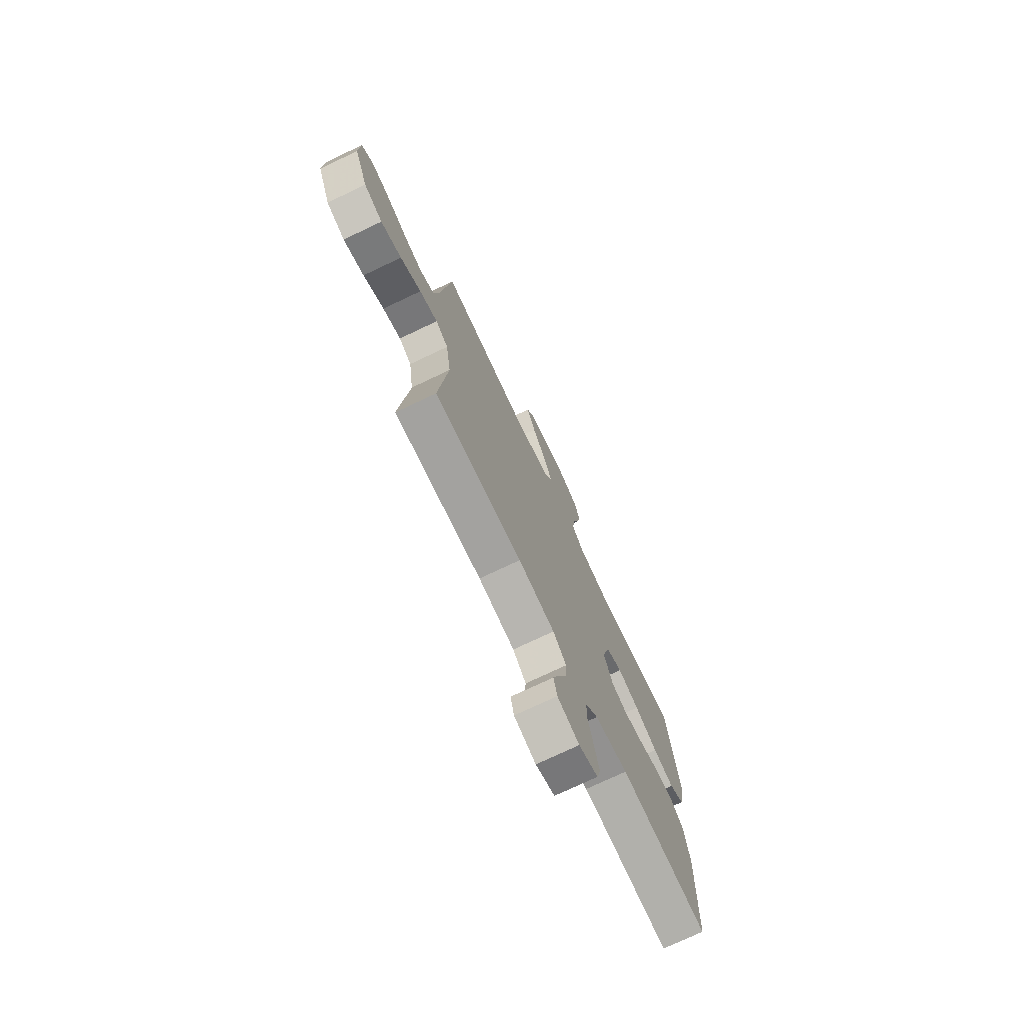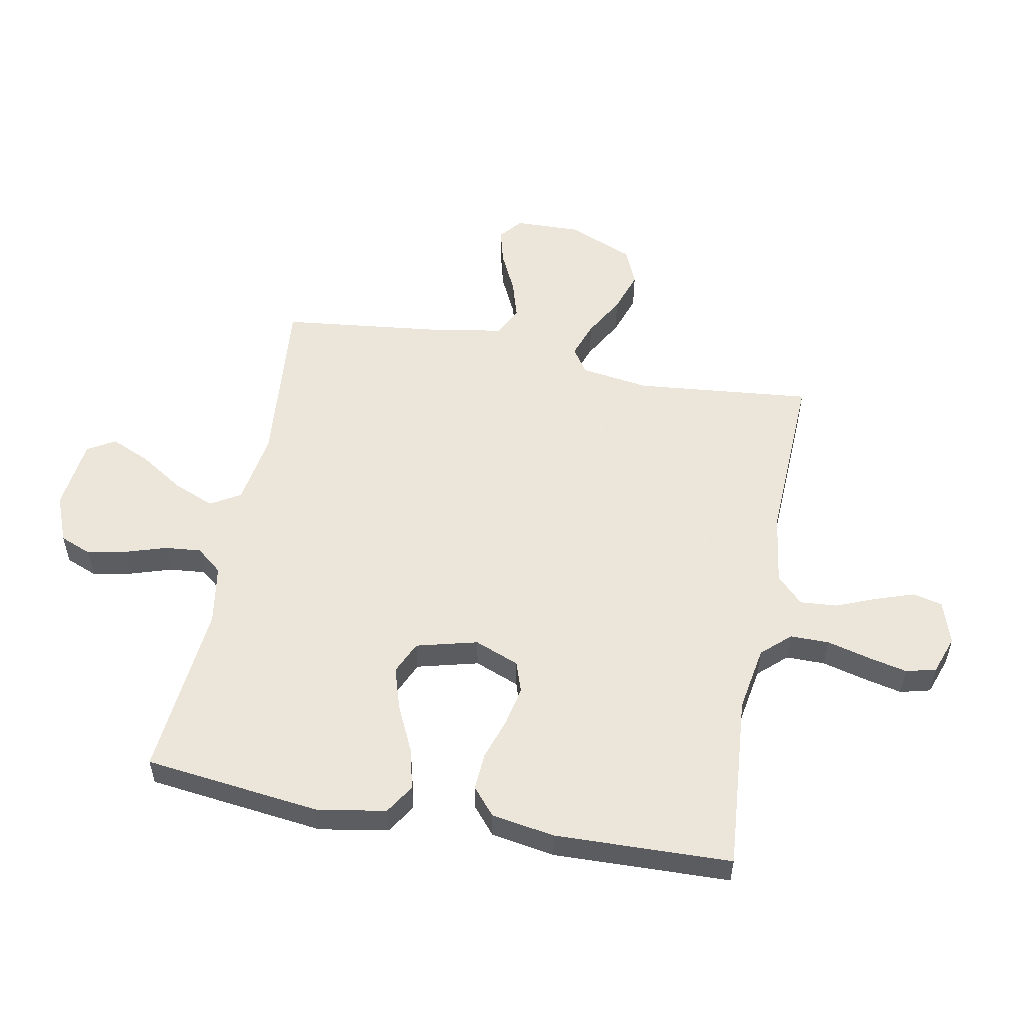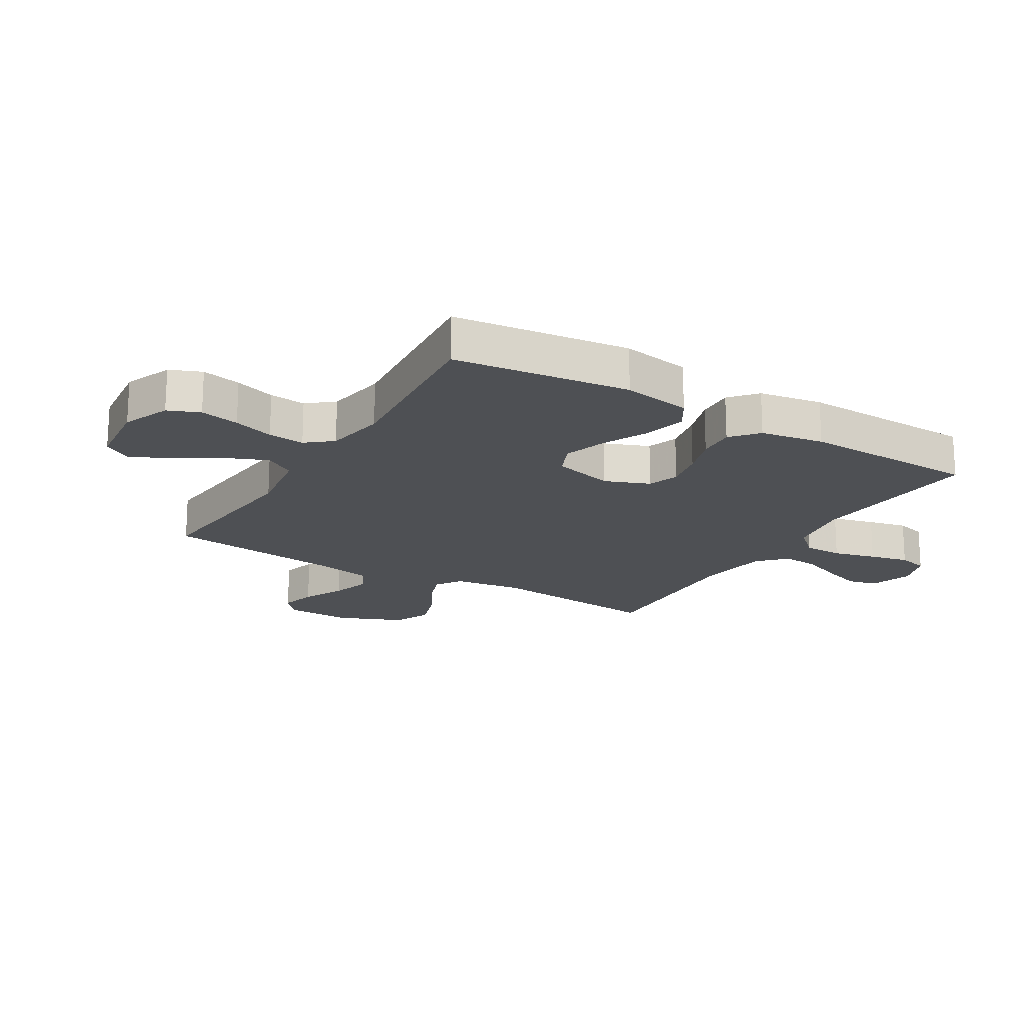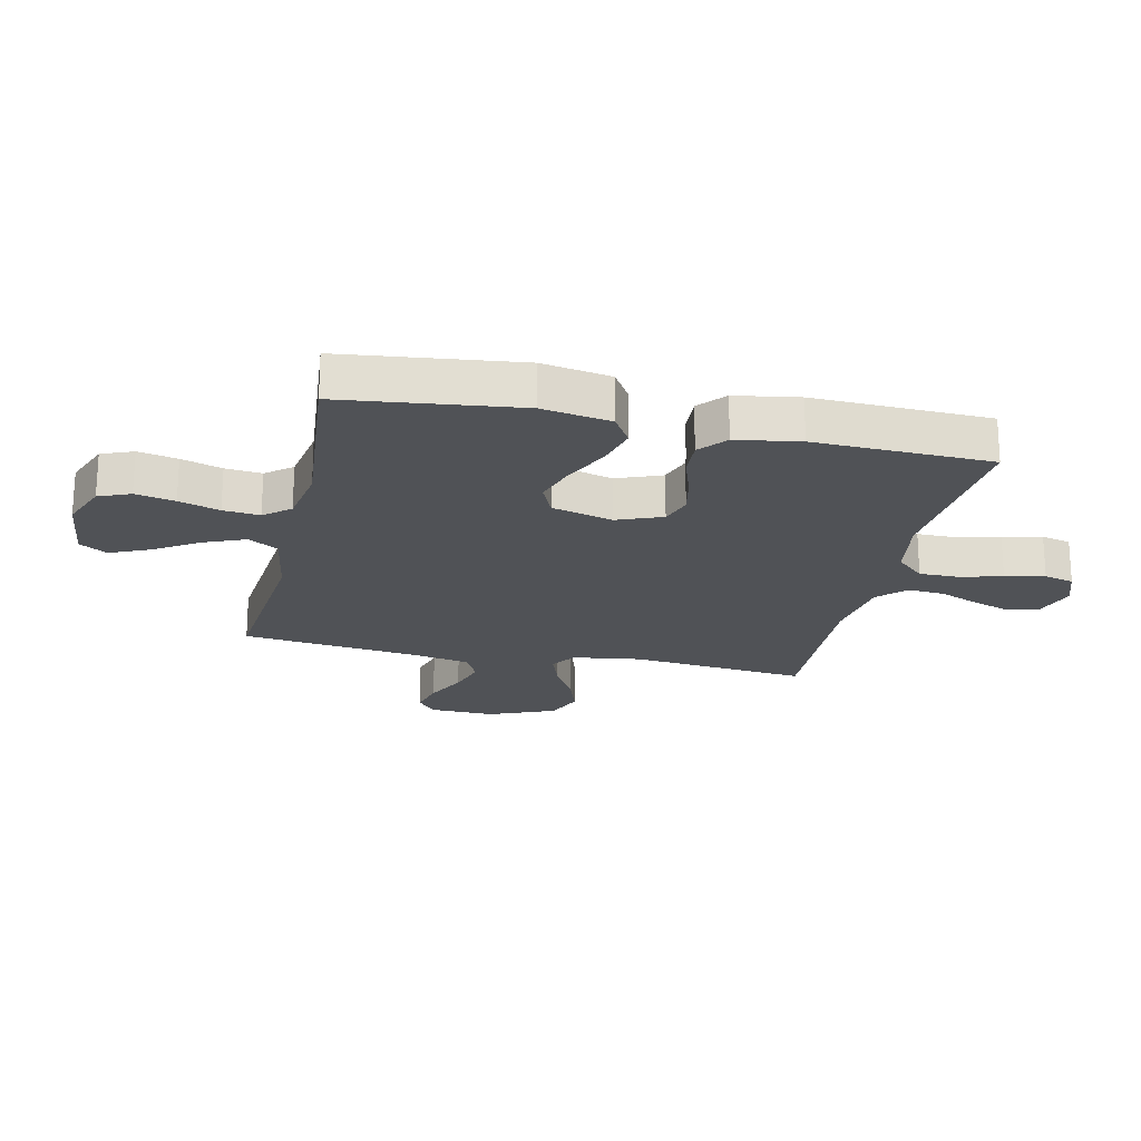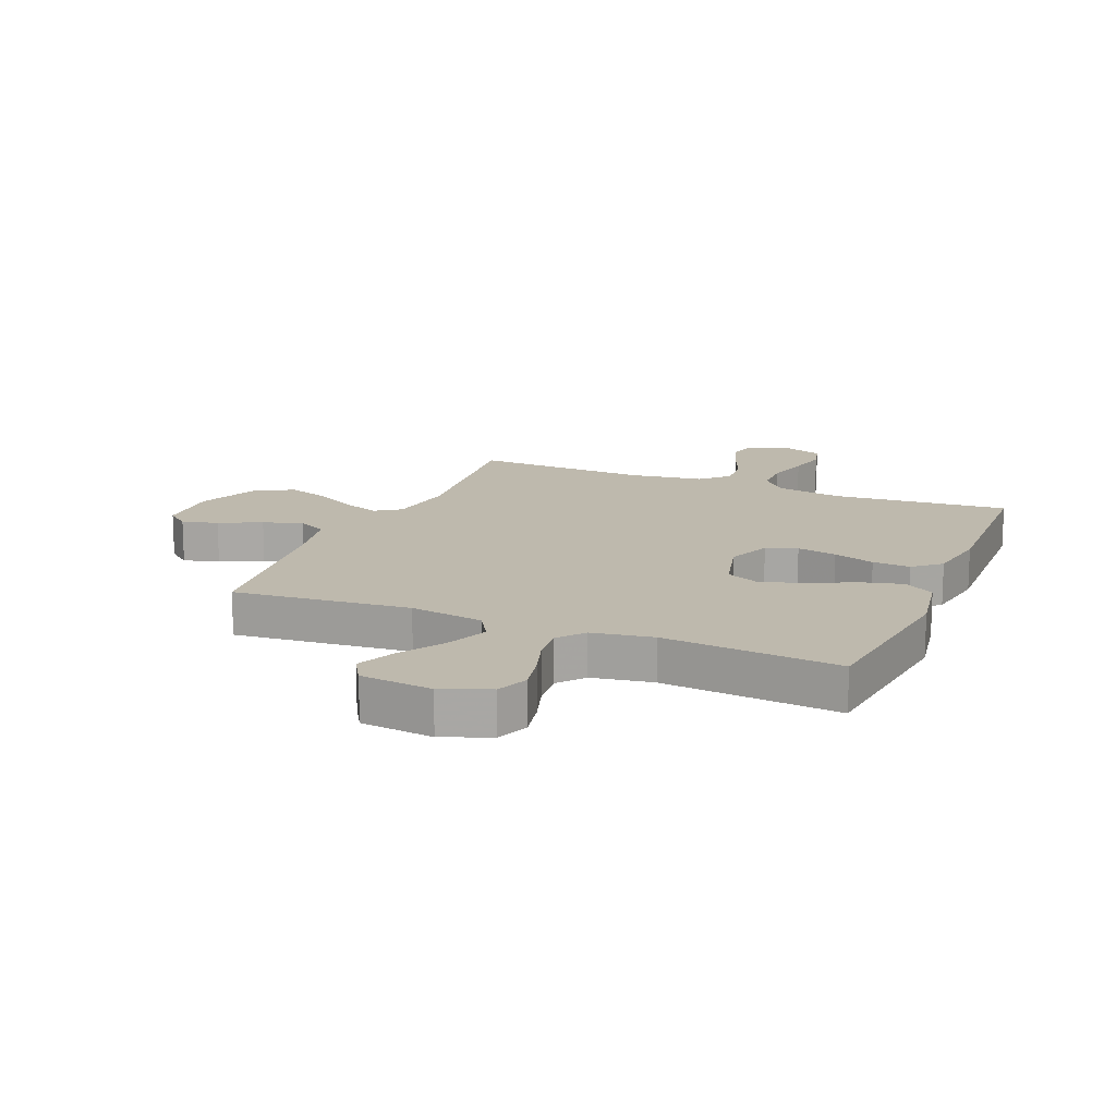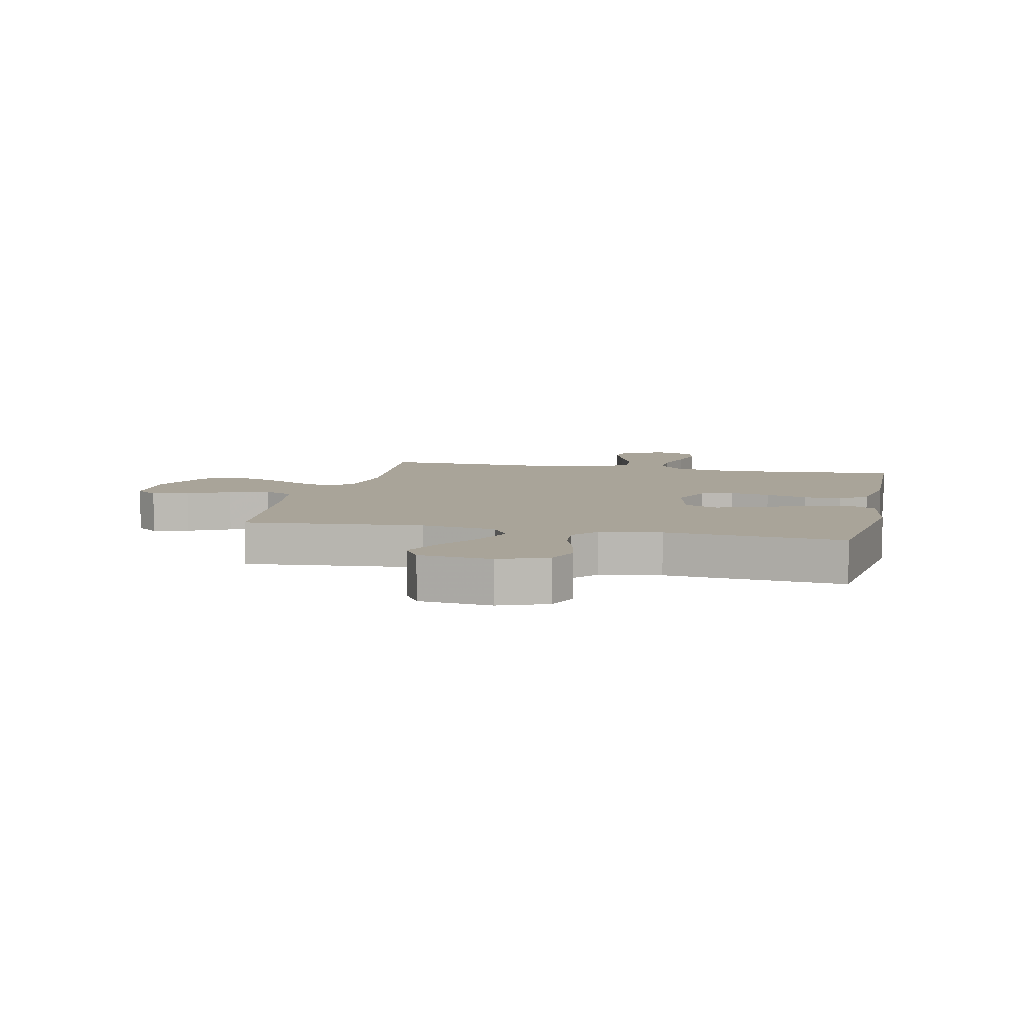
<metadata>
{"format":"obj","ext":"obj","renderer":"f3d","projection":"perspective","resolution":1024,"background":"white","views":[{"elev":-74.5,"azim":-64.6,"up":"+Z"},{"elev":54.2,"azim":100.8,"up":"+Y"},{"elev":-18.7,"azim":58.9,"up":"+Y"},{"elev":-21.1,"azim":77.4,"up":"+Y"},{"elev":15.2,"azim":22.5,"up":"+Y"},{"elev":7.2,"azim":12.5,"up":"+Y"}]}
</metadata>
<code>
v 0.5 0.07 0.5
v 0.536 0.07 0.2
v 0.516 0.07 0.083
v 0.465 0.07 0.051
v 0.394 0.07 0.069
v 0.316 0.07 0.106
v 0.243 0.07 0.129
v 0.187 0.07 0.104
v 0.16 0.07 0
v 0.19 0.07 -0.076
v 0.243 0.07 -0.094
v 0.311 0.07 -0.08
v 0.381 0.07 -0.057
v 0.445 0.07 -0.053
v 0.491 0.07 -0.092
v 0.509 0.07 -0.2
v 0.5 0.07 -0.5
v 0.2 0.07 -0.475
v 0.088 0.07 -0.494
v 0.044 0.07 -0.542
v 0.044 0.07 -0.608
v 0.063 0.07 -0.681
v 0.078 0.07 -0.748
v 0.065 0.07 -0.799
v 0 0.07 -0.822
v -0.074 0.07 -0.798
v -0.086 0.07 -0.748
v -0.064 0.07 -0.683
v -0.036 0.07 -0.614
v -0.031 0.07 -0.551
v -0.076 0.07 -0.506
v -0.2 0.07 -0.488
v -0.5 0.07 -0.5
v -0.47 0.07 -0.2
v -0.487 0.07 -0.083
v -0.53 0.07 -0.054
v -0.592 0.07 -0.076
v -0.663 0.07 -0.116
v -0.734 0.07 -0.14
v -0.798 0.07 -0.113
v -0.845 0.07 0
v -0.842 0.07 0.112
v -0.803 0.07 0.144
v -0.742 0.07 0.128
v -0.671 0.07 0.094
v -0.604 0.07 0.074
v -0.554 0.07 0.099
v -0.535 0.07 0.2
v -0.5 0.07 0.5
v -0.2 0.07 0.472
v -0.074 0.07 0.492
v -0.044 0.07 0.543
v -0.073 0.07 0.613
v -0.121 0.07 0.688
v -0.151 0.07 0.756
v -0.123 0.07 0.803
v 0 0.07 0.817
v 0.081 0.07 0.785
v 0.103 0.07 0.731
v 0.089 0.07 0.664
v 0.067 0.07 0.595
v 0.061 0.07 0.533
v 0.097 0.07 0.489
v 0.2 0.07 0.472
v 0.5 0 0.5
v 0.536 0 0.2
v 0.516 0 0.083
v 0.465 0 0.051
v 0.394 0 0.069
v 0.316 0 0.106
v 0.243 0 0.129
v 0.187 0 0.104
v 0.16 0 0
v 0.19 0 -0.076
v 0.243 0 -0.094
v 0.311 0 -0.08
v 0.381 0 -0.057
v 0.445 0 -0.053
v 0.491 0 -0.092
v 0.509 0 -0.2
v 0.5 0 -0.5
v 0.2 0 -0.475
v 0.088 0 -0.494
v 0.044 0 -0.542
v 0.044 0 -0.608
v 0.063 0 -0.681
v 0.078 0 -0.748
v 0.065 0 -0.799
v 0 0 -0.822
v -0.074 0 -0.798
v -0.086 0 -0.748
v -0.064 0 -0.683
v -0.036 0 -0.614
v -0.031 0 -0.551
v -0.076 0 -0.506
v -0.2 0 -0.488
v -0.5 0 -0.5
v -0.47 0 -0.2
v -0.487 0 -0.083
v -0.53 0 -0.054
v -0.592 0 -0.076
v -0.663 0 -0.116
v -0.734 0 -0.14
v -0.798 0 -0.113
v -0.845 0 0
v -0.842 0 0.112
v -0.803 0 0.144
v -0.742 0 0.128
v -0.671 0 0.094
v -0.604 0 0.074
v -0.554 0 0.099
v -0.535 0 0.2
v -0.5 0 0.5
v -0.2 0 0.472
v -0.074 0 0.492
v -0.044 0 0.543
v -0.073 0 0.613
v -0.121 0 0.688
v -0.151 0 0.756
v -0.123 0 0.803
v 0 0 0.817
v 0.081 0 0.785
v 0.103 0 0.731
v 0.089 0 0.664
v 0.067 0 0.595
v 0.061 0 0.533
v 0.097 0 0.489
v 0.2 0 0.472
f 58 59 60 61
f 58 61 62
f 57 58 62
f 56 57 62
f 53 54 55 56
f 52 53 56 62
f 51 52 62 63
f 48 49 50
f 47 48 50 51
f 42 43 44 45
f 42 45 46
f 41 42 46
f 40 41 46
f 37 38 39 40
f 36 37 40 46
f 35 36 46 47
f 32 33 34
f 31 32 34 35
f 30 31 35 47
f 26 27 28 29
f 24 25 26 29
f 24 29 30
f 21 22 23 24
f 21 24 30
f 20 21 30 47
f 15 16 17 18
f 15 18 19
f 12 13 14 15
f 11 12 15 19
f 10 11 19 20
f 3 4 5 6
f 3 6 7
f 64 1 2 3
f 64 3 7
f 63 64 7 8
f 51 63 8 9
f 20 47 51
f 9 10 20 51
f 125 124 123 122
f 126 125 122
f 126 122 121
f 126 121 120
f 120 119 118 117
f 126 120 117 116
f 127 126 116 115
f 114 113 112
f 115 114 112 111
f 109 108 107 106
f 110 109 106
f 110 106 105
f 110 105 104
f 104 103 102 101
f 110 104 101 100
f 111 110 100 99
f 98 97 96
f 99 98 96 95
f 111 99 95 94
f 93 92 91 90
f 93 90 89 88
f 94 93 88
f 88 87 86 85
f 94 88 85
f 111 94 85 84
f 82 81 80 79
f 83 82 79
f 79 78 77 76
f 83 79 76 75
f 84 83 75 74
f 70 69 68 67
f 71 70 67
f 67 66 65 128
f 71 67 128
f 72 71 128 127
f 73 72 127 115
f 115 111 84
f 115 84 74 73
f 1 65 66 2
f 2 66 67 3
f 3 67 68 4
f 4 68 69 5
f 5 69 70 6
f 6 70 71 7
f 7 71 72 8
f 8 72 73 9
f 9 73 74 10
f 10 74 75 11
f 11 75 76 12
f 12 76 77 13
f 13 77 78 14
f 14 78 79 15
f 15 79 80 16
f 16 80 81 17
f 17 81 82 18
f 18 82 83 19
f 19 83 84 20
f 20 84 85 21
f 21 85 86 22
f 22 86 87 23
f 23 87 88 24
f 24 88 89 25
f 25 89 90 26
f 26 90 91 27
f 27 91 92 28
f 28 92 93 29
f 29 93 94 30
f 30 94 95 31
f 31 95 96 32
f 32 96 97 33
f 33 97 98 34
f 34 98 99 35
f 35 99 100 36
f 36 100 101 37
f 37 101 102 38
f 38 102 103 39
f 39 103 104 40
f 40 104 105 41
f 41 105 106 42
f 42 106 107 43
f 43 107 108 44
f 44 108 109 45
f 45 109 110 46
f 46 110 111 47
f 47 111 112 48
f 48 112 113 49
f 49 113 114 50
f 50 114 115 51
f 51 115 116 52
f 52 116 117 53
f 53 117 118 54
f 54 118 119 55
f 55 119 120 56
f 56 120 121 57
f 57 121 122 58
f 58 122 123 59
f 59 123 124 60
f 60 124 125 61
f 61 125 126 62
f 62 126 127 63
f 63 127 128 64
f 64 128 65 1

</code>
